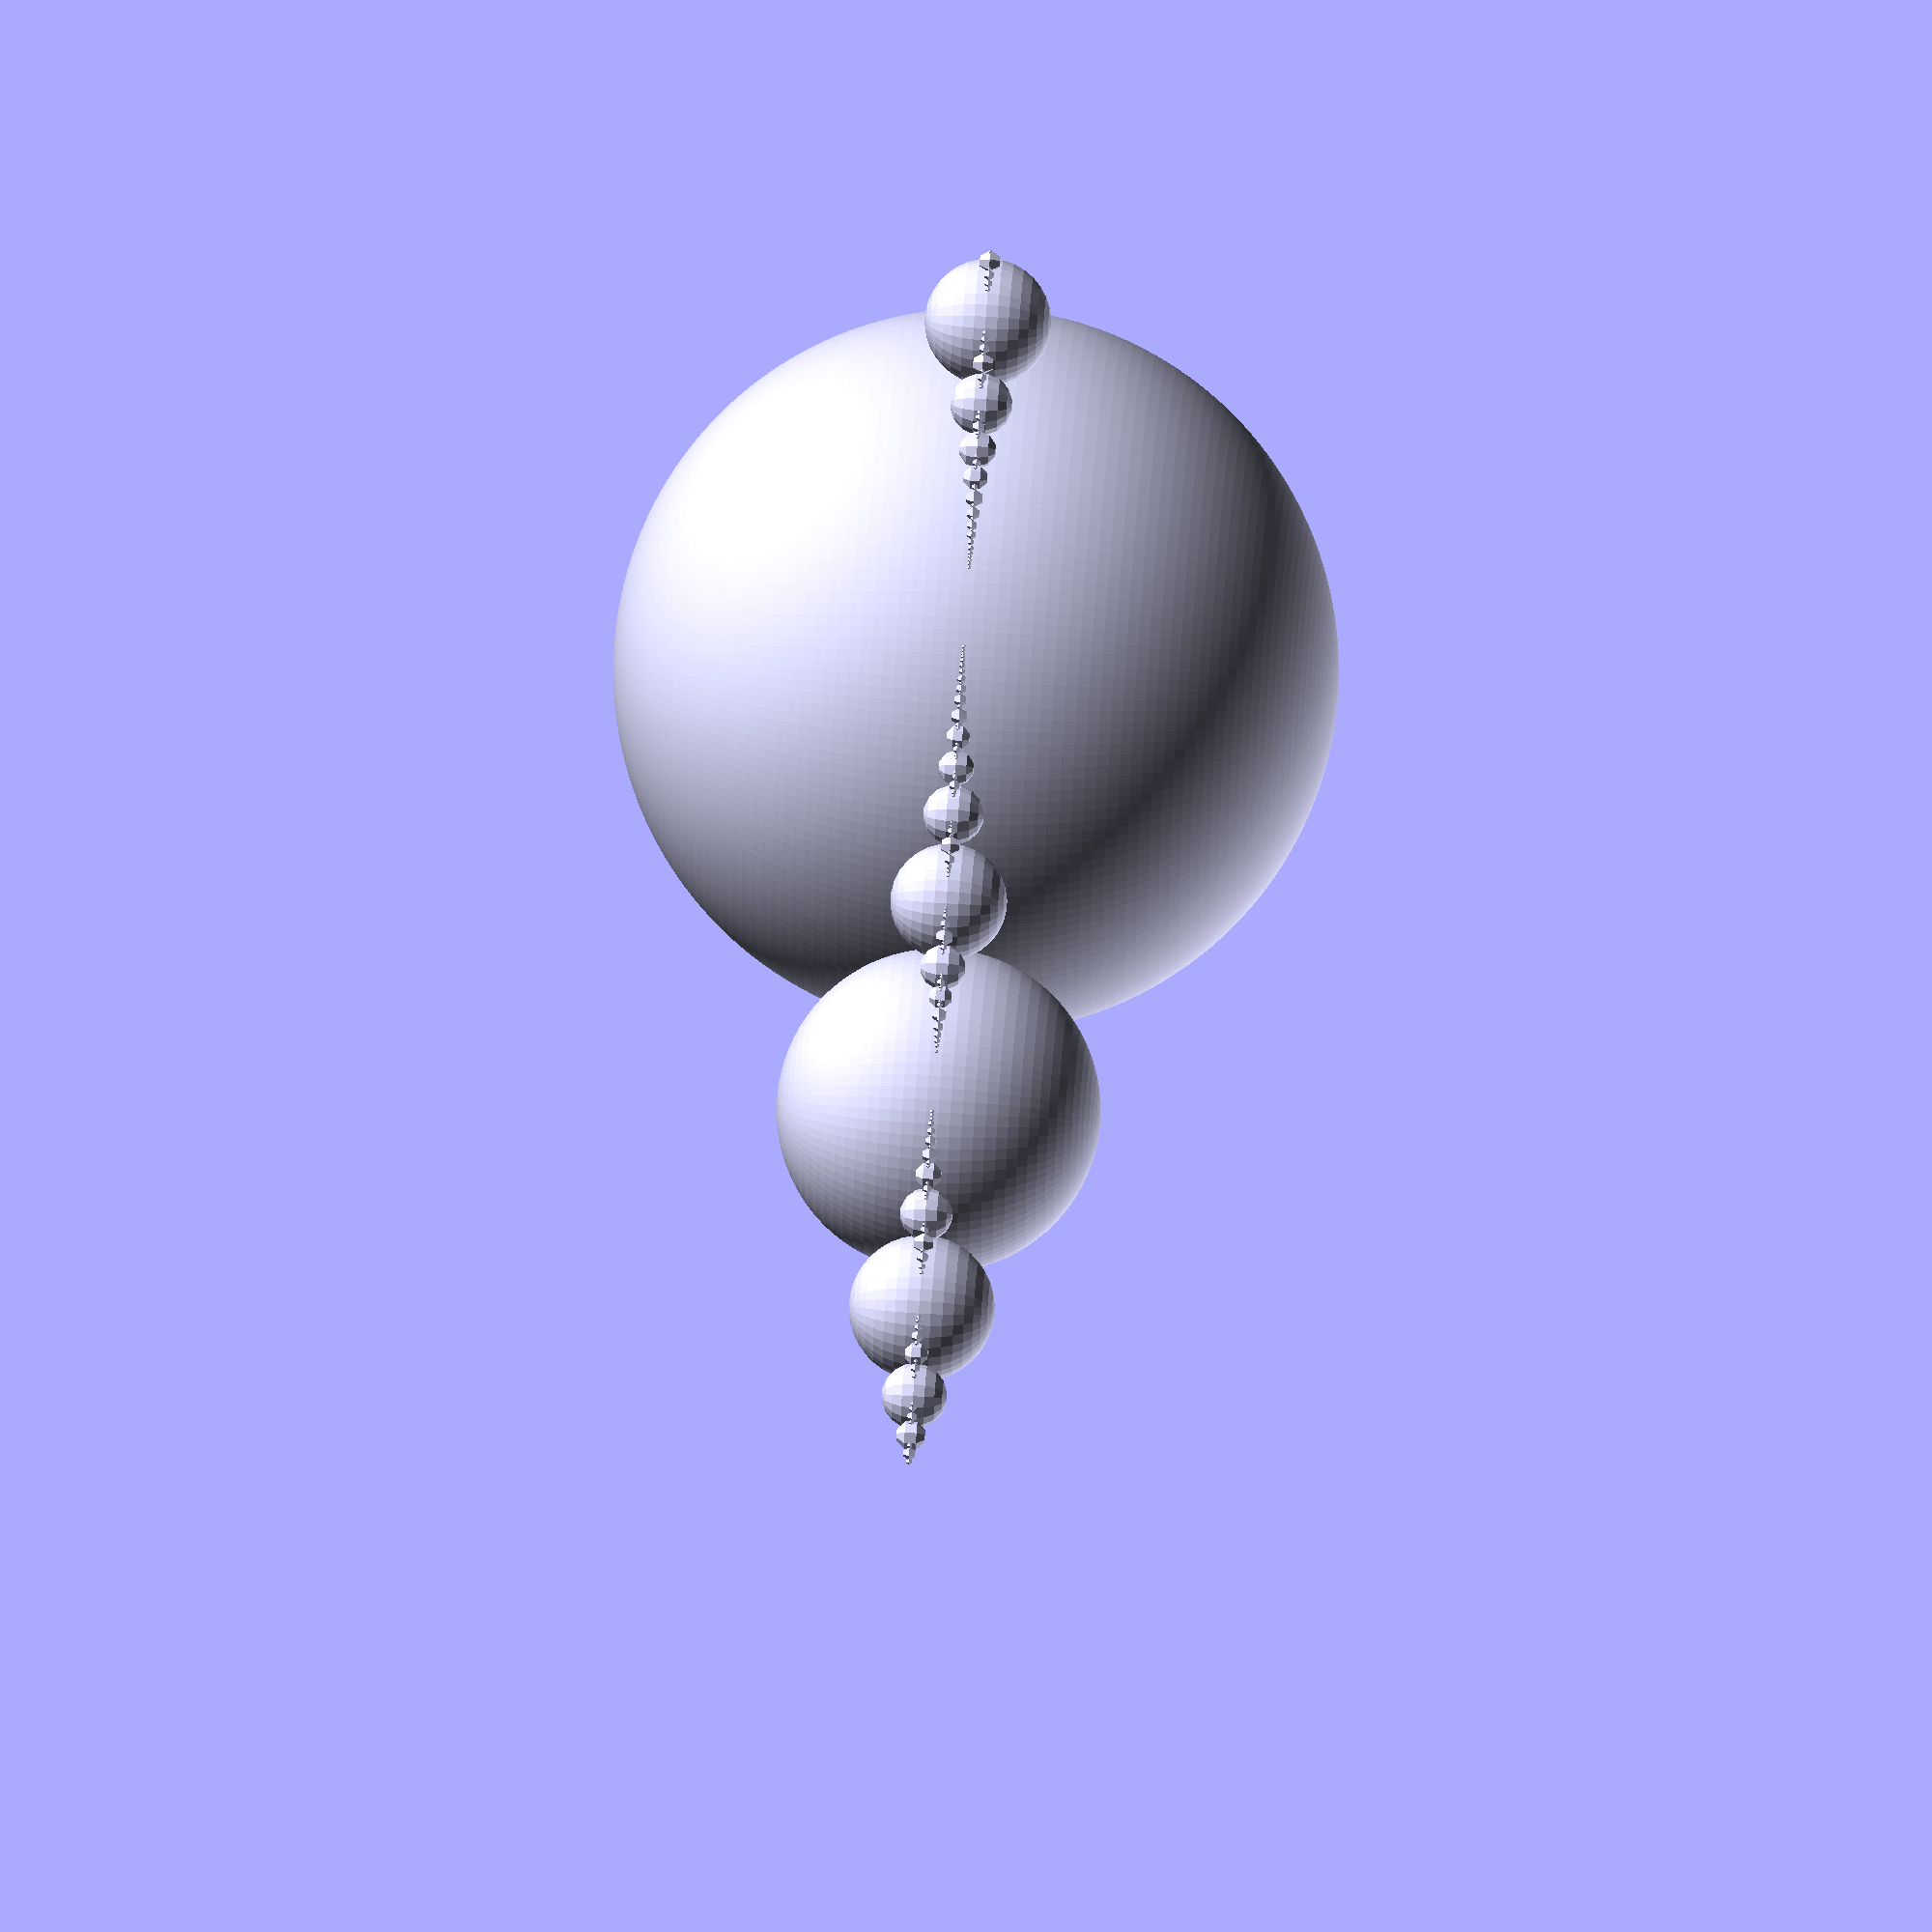
<openscad>
$fs=.1;
$fa=1;
translate([2.930000, 2.930000, 0.000000]) sphere(r=2.922422);
translate([1.310000, 6.830000, 0.000000]) sphere(r=1.306338);
translate([6.830000, 1.310000, 0.000000]) sphere(r=1.306338);
translate([0.590000, 8.580000, 0.000000]) sphere(r=0.588281);
translate([8.580000, 0.590000, 0.000000]) sphere(r=0.588281);
translate([0.510000, 0.510000, 0.000000]) sphere(r=0.509975);
translate([5.270000, 0.480000, 0.000000]) sphere(r=0.470722);
translate([0.480000, 5.270000, 0.000000]) sphere(r=0.470722);
translate([3.010000, 6.320000, 0.000000]) sphere(r=0.469857);
translate([6.320000, 3.010000, 0.000000]) sphere(r=0.469857);
translate([9.360000, 0.270000, 0.000000]) sphere(r=0.264808);
translate([0.270000, 9.360000, 0.000000]) sphere(r=0.264808);
translate([0.260000, 1.230000, 0.000000]) sphere(r=0.252843);
translate([1.230000, 0.260000, 0.000000]) sphere(r=0.252843);
translate([0.250000, 4.600000, 0.000000]) sphere(r=0.245064);
translate([4.600000, 0.250000, 0.000000]) sphere(r=0.245064);
translate([6.010000, 3.640000, 0.000000]) sphere(r=0.242283);
translate([3.640000, 6.010000, 0.000000]) sphere(r=0.242283);
translate([8.340000, 1.350000, 0.000000]) sphere(r=0.214192);
translate([1.350000, 8.340000, 0.000000]) sphere(r=0.214192);
translate([7.880000, 0.220000, 0.000000]) sphere(r=0.213489);
translate([0.220000, 7.880000, 0.000000]) sphere(r=0.213489);
translate([2.790000, 6.940000, 0.000000]) sphere(r=0.187641);
translate([6.940000, 2.790000, 0.000000]) sphere(r=0.187641);
translate([0.190000, 5.860000, 0.000000]) sphere(r=0.185296);
translate([5.860000, 0.190000, 0.000000]) sphere(r=0.185296);
translate([1.090000, 5.390000, 0.000000]) sphere(r=0.159581);
translate([5.390000, 1.090000, 0.000000]) sphere(r=0.159581);
translate([2.490000, 5.970000, 0.000000]) sphere(r=0.159255);
translate([5.970000, 2.490000, 0.000000]) sphere(r=0.159255);
translate([0.160000, 1.620000, 0.000000]) sphere(r=0.151725);
translate([1.620000, 0.160000, 0.000000]) sphere(r=0.151725);
translate([3.970000, 5.810000, 0.000000]) sphere(r=0.149603);
translate([5.810000, 3.970000, 0.000000]) sphere(r=0.149603);
translate([4.230000, 0.160000, 0.000000]) sphere(r=0.145725);
translate([0.160000, 4.230000, 0.000000]) sphere(r=0.145725);
translate([0.120000, 9.710000, 0.000000]) sphere(r=0.123873);
translate([9.710000, 0.120000, 0.000000]) sphere(r=0.123873);
translate([1.640000, 8.200000, 0.000000]) sphere(r=0.112440);
translate([8.200000, 1.640000, 0.000000]) sphere(r=0.112440);
translate([7.580000, 0.120000, 0.000000]) sphere(r=0.110289);
translate([0.120000, 7.580000, 0.000000]) sphere(r=0.110289);
translate([1.860000, 0.110000, 0.000000]) sphere(r=0.103428);
translate([0.110000, 1.860000, 0.000000]) sphere(r=0.103428);
translate([7.190000, 2.660000, 0.000000]) sphere(r=0.100838);
translate([2.660000, 7.190000, 0.000000]) sphere(r=0.100838);
translate([0.110000, 3.990000, 0.000000]) sphere(r=0.100218);
translate([3.990000, 0.110000, 0.000000]) sphere(r=0.100218);
translate([4.180000, 5.670000, 0.000000]) sphere(r=0.099239);
translate([5.670000, 4.180000, 0.000000]) sphere(r=0.099239);
translate([0.100000, 9.050000, 0.000000]) sphere(r=0.098745);
translate([9.050000, 0.100000, 0.000000]) sphere(r=0.098745);
translate([6.120000, 0.110000, 0.000000]) sphere(r=0.096734);
translate([0.110000, 6.120000, 0.000000]) sphere(r=0.096734);
translate([0.610000, 9.260000, 0.000000]) sphere(r=0.094406);
translate([9.260000, 0.610000, 0.000000]) sphere(r=0.094406);
translate([0.090000, 0.090000, 0.000000]) sphere(r=0.093995);
translate([0.090000, 0.930000, 0.000000]) sphere(r=0.091625);
translate([0.930000, 0.090000, 0.000000]) sphere(r=0.091625);
translate([0.090000, 8.140000, 0.000000]) sphere(r=0.087200);
translate([8.140000, 0.090000, 0.000000]) sphere(r=0.087200);
translate([1.260000, 8.620000, 0.000000]) sphere(r=0.085270);
translate([8.620000, 1.260000, 0.000000]) sphere(r=0.085270);
translate([0.090000, 4.880000, 0.000000]) sphere(r=0.085006);
translate([4.880000, 0.090000, 0.000000]) sphere(r=0.085006);
translate([0.560000, 1.090000, 0.000000]) sphere(r=0.082176);
translate([1.090000, 0.560000, 0.000000]) sphere(r=0.082176);
translate([3.560000, 6.320000, 0.000000]) sphere(r=0.080615);
translate([6.320000, 3.560000, 0.000000]) sphere(r=0.080615);
translate([0.540000, 4.730000, 0.000000]) sphere(r=0.079584);
translate([4.730000, 0.540000, 0.000000]) sphere(r=0.079584);
translate([5.850000, 2.280000, 0.000000]) sphere(r=0.079049);
translate([2.280000, 5.850000, 0.000000]) sphere(r=0.079049);
translate([5.450000, 1.310000, 0.000000]) sphere(r=0.078455);
translate([1.310000, 5.450000, 0.000000]) sphere(r=0.078455);
translate([3.350000, 5.900000, 0.000000]) sphere(r=0.077879);
translate([5.900000, 3.350000, 0.000000]) sphere(r=0.077879);
translate([0.080000, 2.030000, 0.000000]) sphere(r=0.076307);
translate([2.030000, 0.080000, 0.000000]) sphere(r=0.076307);
translate([0.080000, 5.630000, 0.000000]) sphere(r=0.075159);
translate([5.630000, 0.080000, 0.000000]) sphere(r=0.075159);
translate([3.030000, 6.860000, 0.000000]) sphere(r=0.074249);
translate([6.860000, 3.030000, 0.000000]) sphere(r=0.074249);
translate([0.080000, 3.820000, 0.000000]) sphere(r=0.073311);
translate([3.820000, 0.080000, 0.000000]) sphere(r=0.073311);
translate([8.190000, 1.110000, 0.000000]) sphere(r=0.071719);
translate([1.110000, 8.190000, 0.000000]) sphere(r=0.071719);
translate([4.320000, 5.570000, 0.000000]) sphere(r=0.071150);
translate([5.570000, 4.320000, 0.000000]) sphere(r=0.071150);
translate([0.490000, 7.930000, 0.000000]) sphere(r=0.071102);
translate([7.930000, 0.490000, 0.000000]) sphere(r=0.071102);
translate([1.790000, 8.110000, 0.000000]) sphere(r=0.069705);
translate([8.110000, 1.790000, 0.000000]) sphere(r=0.069705);
translate([0.070000, 7.420000, 0.000000]) sphere(r=0.067342);
translate([7.420000, 0.070000, 0.000000]) sphere(r=0.067342);
translate([6.720000, 2.670000, 0.000000]) sphere(r=0.065119);
translate([2.670000, 6.720000, 0.000000]) sphere(r=0.065119);
translate([6.270000, 0.070000, 0.000000]) sphere(r=0.064250);
translate([0.070000, 6.270000, 0.000000]) sphere(r=0.064250);
translate([0.420000, 5.790000, 0.000000]) sphere(r=0.062729);
translate([5.790000, 0.420000, 0.000000]) sphere(r=0.062729);
translate([5.900000, 2.690000, 0.000000]) sphere(r=0.062641);
translate([2.690000, 5.900000, 0.000000]) sphere(r=0.062641);
translate([2.580000, 7.320000, 0.000000]) sphere(r=0.061806);
translate([7.320000, 2.580000, 0.000000]) sphere(r=0.061806);
translate([5.200000, 1.000000, 0.000000]) sphere(r=0.060657);
translate([1.000000, 5.200000, 0.000000]) sphere(r=0.060657);
translate([6.180000, 2.500000, 0.000000]) sphere(r=0.059612);
translate([2.500000, 6.180000, 0.000000]) sphere(r=0.059612);
translate([0.060000, 2.160000, 0.000000]) sphere(r=0.058226);
translate([2.160000, 0.060000, 0.000000]) sphere(r=0.058226);
translate([5.530000, 0.930000, 0.000000]) sphere(r=0.058062);
translate([0.930000, 5.530000, 0.000000]) sphere(r=0.058062);
translate([0.060000, 3.690000, 0.000000]) sphere(r=0.055686);
translate([3.690000, 0.060000, 0.000000]) sphere(r=0.055686);
translate([0.050000, 9.870000, 0.000000]) sphere(r=0.054486);
translate([9.870000, 0.050000, 0.000000]) sphere(r=0.054486);
translate([1.450000, 0.060000, 0.000000]) sphere(r=0.054479);
translate([0.060000, 1.450000, 0.000000]) sphere(r=0.054479);
translate([5.500000, 4.410000, 0.000000]) sphere(r=0.052868);
translate([4.410000, 5.500000, 0.000000]) sphere(r=0.052868);
translate([0.050000, 8.910000, 0.000000]) sphere(r=0.051115);
translate([8.910000, 0.050000, 0.000000]) sphere(r=0.051115);
translate([8.730000, 1.200000, 0.000000]) sphere(r=0.049891);
translate([1.200000, 8.730000, 0.000000]) sphere(r=0.049891);
translate([9.190000, 0.740000, 0.000000]) sphere(r=0.049891);
translate([0.740000, 9.190000, 0.000000]) sphere(r=0.049891);
translate([1.440000, 5.490000, 0.000000]) sphere(r=0.049621);
translate([5.490000, 1.440000, 0.000000]) sphere(r=0.049621);
translate([0.050000, 8.260000, 0.000000]) sphere(r=0.049251);
translate([8.260000, 0.050000, 0.000000]) sphere(r=0.049251);
translate([1.880000, 8.050000, 0.000000]) sphere(r=0.048304);
translate([8.050000, 1.880000, 0.000000]) sphere(r=0.048304);
translate([4.390000, 0.060000, 0.000000]) sphere(r=0.048132);
translate([0.060000, 4.390000, 0.000000]) sphere(r=0.048132);
translate([3.920000, 6.000000, 0.000000]) sphere(r=0.047896);
translate([6.000000, 3.920000, 0.000000]) sphere(r=0.047896);
translate([0.050000, 7.310000, 0.000000]) sphere(r=0.047134);
translate([7.310000, 0.050000, 0.000000]) sphere(r=0.047134);
translate([1.520000, 0.320000, 0.000000]) sphere(r=0.046954);
translate([0.320000, 1.520000, 0.000000]) sphere(r=0.046954);
translate([2.170000, 5.790000, 0.000000]) sphere(r=0.046835);
translate([5.790000, 2.170000, 0.000000]) sphere(r=0.046835);
translate([3.780000, 5.770000, 0.000000]) sphere(r=0.045566);
translate([5.770000, 3.780000, 0.000000]) sphere(r=0.045566);
translate([7.410000, 2.520000, 0.000000]) sphere(r=0.045489);
translate([2.520000, 7.410000, 0.000000]) sphere(r=0.045489);
translate([0.280000, 9.660000, 0.000000]) sphere(r=0.045358);
translate([9.660000, 0.280000, 0.000000]) sphere(r=0.045358);
translate([6.370000, 0.050000, 0.000000]) sphere(r=0.045004);
translate([0.050000, 6.370000, 0.000000]) sphere(r=0.045004);
translate([0.050000, 5.000000, 0.000000]) sphere(r=0.045000);
translate([5.000000, 0.050000, 0.000000]) sphere(r=0.045000);
translate([0.810000, 0.050000, 0.000000]) sphere(r=0.044866);
translate([0.050000, 0.810000, 0.000000]) sphere(r=0.044866);
translate([0.320000, 4.320000, 0.000000]) sphere(r=0.044637);
translate([4.320000, 0.320000, 0.000000]) sphere(r=0.044637);
translate([0.050000, 2.260000, 0.000000]) sphere(r=0.044485);
translate([2.260000, 0.050000, 0.000000]) sphere(r=0.044485);
translate([0.050000, 3.600000, 0.000000]) sphere(r=0.044485);
translate([3.600000, 0.050000, 0.000000]) sphere(r=0.044485);
translate([0.040000, 0.210000, 0.000000]) sphere(r=0.044177);
translate([0.210000, 0.040000, 0.000000]) sphere(r=0.044177);
translate([3.240000, 5.870000, 0.000000]) sphere(r=0.043876);
translate([5.870000, 3.240000, 0.000000]) sphere(r=0.043876);
translate([0.040000, 9.570000, 0.000000]) sphere(r=0.043354);
translate([9.570000, 0.040000, 0.000000]) sphere(r=0.043354);
translate([4.480000, 5.450000, 0.000000]) sphere(r=0.043155);
translate([5.450000, 4.480000, 0.000000]) sphere(r=0.043155);
translate([6.430000, 3.500000, 0.000000]) sphere(r=0.042338);
translate([3.500000, 6.430000, 0.000000]) sphere(r=0.042338);
translate([1.600000, 8.340000, 0.000000]) sphere(r=0.041969);
translate([8.340000, 1.600000, 0.000000]) sphere(r=0.041969);
translate([0.040000, 9.170000, 0.000000]) sphere(r=0.041955);
translate([9.170000, 0.040000, 0.000000]) sphere(r=0.041955);
translate([7.960000, 0.590000, 0.000000]) sphere(r=0.041719);
translate([0.590000, 7.960000, 0.000000]) sphere(r=0.041719);
translate([0.040000, 1.050000, 0.000000]) sphere(r=0.041241);
translate([1.050000, 0.040000, 0.000000]) sphere(r=0.041241);
translate([0.660000, 1.030000, 0.000000]) sphere(r=0.041228);
translate([1.030000, 0.660000, 0.000000]) sphere(r=0.041228);
translate([5.530000, 0.050000, 0.000000]) sphere(r=0.039244);
translate([0.050000, 5.530000, 0.000000]) sphere(r=0.039244);
translate([3.130000, 6.810000, 0.000000]) sphere(r=0.038781);
translate([6.810000, 3.130000, 0.000000]) sphere(r=0.038781);
translate([0.050000, 7.700000, 0.000000]) sphere(r=0.038635);
translate([7.700000, 0.050000, 0.000000]) sphere(r=0.038635);
translate([4.790000, 0.630000, 0.000000]) sphere(r=0.038583);
translate([0.630000, 4.790000, 0.000000]) sphere(r=0.038583);
translate([0.570000, 9.380000, 0.000000]) sphere(r=0.038117);
translate([9.380000, 0.570000, 0.000000]) sphere(r=0.038117);
translate([0.540000, 1.200000, 0.000000]) sphere(r=0.038002);
translate([1.200000, 0.540000, 0.000000]) sphere(r=0.038002);
translate([7.640000, 0.250000, 0.000000]) sphere(r=0.037716);
translate([0.250000, 7.640000, 0.000000]) sphere(r=0.037716);
translate([8.130000, 1.010000, 0.000000]) sphere(r=0.037267);
translate([1.010000, 8.130000, 0.000000]) sphere(r=0.037267);
translate([8.150000, 1.500000, 0.000000]) sphere(r=0.037266);
translate([1.500000, 8.150000, 0.000000]) sphere(r=0.037266);
translate([0.040000, 2.340000, 0.000000]) sphere(r=0.037188);
translate([2.340000, 0.040000, 0.000000]) sphere(r=0.037188);
translate([6.280000, 3.660000, 0.000000]) sphere(r=0.037089);
translate([3.660000, 6.280000, 0.000000]) sphere(r=0.037089);
translate([9.190000, 0.510000, 0.000000]) sphere(r=0.036942);
translate([0.510000, 9.190000, 0.000000]) sphere(r=0.036942);
translate([5.880000, 2.780000, 0.000000]) sphere(r=0.036631);
translate([2.780000, 5.880000, 0.000000]) sphere(r=0.036631);
translate([4.540000, 5.400000, 0.000000]) sphere(r=0.035967);
translate([5.400000, 4.540000, 0.000000]) sphere(r=0.035967);
translate([0.040000, 3.520000, 0.000000]) sphere(r=0.035876);
translate([3.520000, 0.040000, 0.000000]) sphere(r=0.035876);
translate([1.370000, 8.580000, 0.000000]) sphere(r=0.035554);
translate([8.580000, 1.370000, 0.000000]) sphere(r=0.035554);
translate([7.070000, 2.620000, 0.000000]) sphere(r=0.035465);
translate([2.620000, 7.070000, 0.000000]) sphere(r=0.035465);
translate([0.040000, 6.010000, 0.000000]) sphere(r=0.035408);
translate([6.010000, 0.040000, 0.000000]) sphere(r=0.035408);
translate([0.040000, 4.100000, 0.000000]) sphere(r=0.035324);
translate([4.100000, 0.040000, 0.000000]) sphere(r=0.035324);
translate([1.750000, 0.040000, 0.000000]) sphere(r=0.035193);
translate([0.040000, 1.750000, 0.000000]) sphere(r=0.035193);
translate([7.230000, 0.040000, 0.000000]) sphere(r=0.035165);
translate([0.040000, 7.230000, 0.000000]) sphere(r=0.035165);
translate([0.040000, 4.770000, 0.000000]) sphere(r=0.035021);
translate([4.770000, 0.040000, 0.000000]) sphere(r=0.035021);
translate([8.040000, 0.040000, 0.000000]) sphere(r=0.034604);
translate([0.040000, 8.040000, 0.000000]) sphere(r=0.034604);
translate([5.790000, 4.150000, 0.000000]) sphere(r=0.034455);
translate([4.150000, 5.790000, 0.000000]) sphere(r=0.034455);
translate([2.630000, 6.640000, 0.000000]) sphere(r=0.034323);
translate([6.640000, 2.630000, 0.000000]) sphere(r=0.034323);
translate([1.950000, 8.000000, 0.000000]) sphere(r=0.034016);
translate([8.000000, 1.950000, 0.000000]) sphere(r=0.034016);
translate([5.760000, 2.100000, 0.000000]) sphere(r=0.033699);
translate([2.100000, 5.760000, 0.000000]) sphere(r=0.033699);
translate([0.960000, 5.120000, 0.000000]) sphere(r=0.033253);
translate([5.120000, 0.960000, 0.000000]) sphere(r=0.033253);
translate([9.070000, 0.220000, 0.000000]) sphere(r=0.032910);
translate([0.220000, 9.070000, 0.000000]) sphere(r=0.032910);
translate([8.530000, 1.200000, 0.000000]) sphere(r=0.032897);
translate([1.200000, 8.530000, 0.000000]) sphere(r=0.032897);
translate([2.470000, 7.480000, 0.000000]) sphere(r=0.032865);
translate([7.480000, 2.470000, 0.000000]) sphere(r=0.032865);
translate([2.780000, 7.160000, 0.000000]) sphere(r=0.032856);
translate([7.160000, 2.780000, 0.000000]) sphere(r=0.032856);
translate([2.520000, 6.260000, 0.000000]) sphere(r=0.032850);
translate([6.260000, 2.520000, 0.000000]) sphere(r=0.032850);
translate([0.210000, 0.950000, 0.000000]) sphere(r=0.032566);
translate([0.950000, 0.210000, 0.000000]) sphere(r=0.032566);
translate([1.510000, 5.510000, 0.000000]) sphere(r=0.032540);
translate([5.510000, 1.510000, 0.000000]) sphere(r=0.032540);
translate([6.070000, 0.220000, 0.000000]) sphere(r=0.032458);
translate([0.220000, 6.070000, 0.000000]) sphere(r=0.032458);
translate([5.650000, 4.060000, 0.000000]) sphere(r=0.032417);
translate([4.060000, 5.650000, 0.000000]) sphere(r=0.032417);
translate([4.630000, 0.520000, 0.000000]) sphere(r=0.032396);
translate([0.520000, 4.630000, 0.000000]) sphere(r=0.032396);
translate([0.460000, 1.040000, 0.000000]) sphere(r=0.032379);
translate([1.040000, 0.460000, 0.000000]) sphere(r=0.032379);
translate([0.030000, 0.280000, 0.000000]) sphere(r=0.032285);
translate([0.280000, 0.030000, 0.000000]) sphere(r=0.032285);
translate([0.030000, 0.740000, 0.000000]) sphere(r=0.032259);
translate([0.740000, 0.030000, 0.000000]) sphere(r=0.032259);
translate([6.440000, 0.040000, 0.000000]) sphere(r=0.032195);
translate([0.040000, 6.440000, 0.000000]) sphere(r=0.032195);
translate([5.840000, 3.430000, 0.000000]) sphere(r=0.032121);
translate([3.430000, 5.840000, 0.000000]) sphere(r=0.032121);
translate([0.210000, 4.070000, 0.000000]) sphere(r=0.031906);
translate([4.070000, 0.210000, 0.000000]) sphere(r=0.031906);
translate([5.950000, 2.310000, 0.000000]) sphere(r=0.031853);
translate([2.310000, 5.950000, 0.000000]) sphere(r=0.031853);
translate([5.770000, 0.510000, 0.000000]) sphere(r=0.031668);
translate([0.510000, 5.770000, 0.000000]) sphere(r=0.031668);
translate([0.030000, 8.840000, 0.000000]) sphere(r=0.030898);
translate([8.840000, 0.030000, 0.000000]) sphere(r=0.030898);
translate([6.950000, 3.000000, 0.000000]) sphere(r=0.030620);
translate([3.000000, 6.950000, 0.000000]) sphere(r=0.030620);
translate([4.590000, 5.360000, 0.000000]) sphere(r=0.030415);
translate([5.360000, 4.590000, 0.000000]) sphere(r=0.030415);
translate([0.030000, 1.380000, 0.000000]) sphere(r=0.030242);
translate([1.380000, 0.030000, 0.000000]) sphere(r=0.030242);
translate([0.810000, 9.150000, 0.000000]) sphere(r=0.030240);
translate([9.150000, 0.810000, 0.000000]) sphere(r=0.030240);
translate([0.450000, 4.780000, 0.000000]) sphere(r=0.030196);
translate([4.780000, 0.450000, 0.000000]) sphere(r=0.030196);
translate([1.200000, 8.160000, 0.000000]) sphere(r=0.030116);
translate([8.160000, 1.200000, 0.000000]) sphere(r=0.030116);
translate([1.270000, 5.360000, 0.000000]) sphere(r=0.030034);
translate([5.360000, 1.270000, 0.000000]) sphere(r=0.030034);
translate([0.450000, 7.840000, 0.000000]) sphere(r=0.029963);
translate([7.840000, 0.450000, 0.000000]) sphere(r=0.029963);
translate([5.720000, 0.040000, 0.000000]) sphere(r=0.029887);
translate([0.040000, 5.720000, 0.000000]) sphere(r=0.029887);
translate([4.860000, 0.200000, 0.000000]) sphere(r=0.029700);
translate([0.200000, 4.860000, 0.000000]) sphere(r=0.029700);
translate([0.860000, 5.580000, 0.000000]) sphere(r=0.029686);
translate([5.580000, 0.860000, 0.000000]) sphere(r=0.029686);
translate([0.030000, 8.340000, 0.000000]) sphere(r=0.029462);
translate([8.340000, 0.030000, 0.000000]) sphere(r=0.029462);
translate([2.380000, 5.820000, 0.000000]) sphere(r=0.029448);
translate([5.820000, 2.380000, 0.000000]) sphere(r=0.029448);
translate([6.240000, 3.500000, 0.000000]) sphere(r=0.029385);
translate([3.500000, 6.240000, 0.000000]) sphere(r=0.029385);
translate([8.790000, 1.160000, 0.000000]) sphere(r=0.029173);
translate([1.160000, 8.790000, 0.000000]) sphere(r=0.029173);
translate([1.780000, 0.220000, 0.000000]) sphere(r=0.029155);
translate([0.220000, 1.780000, 0.000000]) sphere(r=0.029155);
translate([1.120000, 8.280000, 0.000000]) sphere(r=0.028835);
translate([8.280000, 1.120000, 0.000000]) sphere(r=0.028835);
translate([6.810000, 2.950000, 0.000000]) sphere(r=0.028514);
translate([2.950000, 6.810000, 0.000000]) sphere(r=0.028514);
translate([3.380000, 6.000000, 0.000000]) sphere(r=0.027910);
translate([6.000000, 3.380000, 0.000000]) sphere(r=0.027910);
translate([0.030000, 2.400000, 0.000000]) sphere(r=0.027704);
translate([2.400000, 0.030000, 0.000000]) sphere(r=0.027704);
translate([6.800000, 2.640000, 0.000000]) sphere(r=0.027542);
translate([2.640000, 6.800000, 0.000000]) sphere(r=0.027542);
translate([9.510000, 0.030000, 0.000000]) sphere(r=0.027474);
translate([0.030000, 9.510000, 0.000000]) sphere(r=0.027474);
translate([0.200000, 8.110000, 0.000000]) sphere(r=0.027379);
translate([8.110000, 0.200000, 0.000000]) sphere(r=0.027379);
translate([5.860000, 3.170000, 0.000000]) sphere(r=0.027175);
translate([3.170000, 5.860000, 0.000000]) sphere(r=0.027175);
translate([1.000000, 0.710000, 0.000000]) sphere(r=0.027082);
translate([0.710000, 1.000000, 0.000000]) sphere(r=0.027082);
translate([0.370000, 1.480000, 0.000000]) sphere(r=0.027077);
translate([1.480000, 0.370000, 0.000000]) sphere(r=0.027077);
translate([5.650000, 0.170000, 0.000000]) sphere(r=0.027037);
translate([0.170000, 5.650000, 0.000000]) sphere(r=0.027037);
translate([0.030000, 2.450000, 0.000000]) sphere(r=0.027034);
translate([2.450000, 0.030000, 0.000000]) sphere(r=0.027034);
translate([0.030000, 1.950000, 0.000000]) sphere(r=0.026988);
translate([1.950000, 0.030000, 0.000000]) sphere(r=0.026988);
translate([0.030000, 7.170000, 0.000000]) sphere(r=0.026884);
translate([7.170000, 0.030000, 0.000000]) sphere(r=0.026884);
translate([2.000000, 7.960000, 0.000000]) sphere(r=0.026836);
translate([7.960000, 2.000000, 0.000000]) sphere(r=0.026836);
translate([5.510000, 1.220000, 0.000000]) sphere(r=0.026726);
translate([1.220000, 5.510000, 0.000000]) sphere(r=0.026726);
translate([1.560000, 5.530000, 0.000000]) sphere(r=0.026438);
translate([5.530000, 1.560000, 0.000000]) sphere(r=0.026438);
translate([5.870000, 0.400000, 0.000000]) sphere(r=0.026424);
translate([0.400000, 5.870000, 0.000000]) sphere(r=0.026424);
translate([6.740000, 2.750000, 0.000000]) sphere(r=0.026320);
translate([2.750000, 6.740000, 0.000000]) sphere(r=0.026320);
translate([8.000000, 0.420000, 0.000000]) sphere(r=0.026119);
translate([0.420000, 8.000000, 0.000000]) sphere(r=0.026119);
translate([0.680000, 4.820000, 0.000000]) sphere(r=0.026047);
translate([4.820000, 0.680000, 0.000000]) sphere(r=0.026047);
translate([0.030000, 9.940000, 0.000000]) sphere(r=0.026034);
translate([9.940000, 0.030000, 0.000000]) sphere(r=0.026034);
translate([0.030000, 3.410000, 0.000000]) sphere(r=0.026011);
translate([3.410000, 0.030000, 0.000000]) sphere(r=0.026011);
translate([3.470000, 6.480000, 0.000000]) sphere(r=0.025971);
translate([6.480000, 3.470000, 0.000000]) sphere(r=0.025971);
translate([0.030000, 3.460000, 0.000000]) sphere(r=0.025949);
translate([3.460000, 0.030000, 0.000000]) sphere(r=0.025949);
translate([0.030000, 6.490000, 0.000000]) sphere(r=0.025888);
translate([6.490000, 0.030000, 0.000000]) sphere(r=0.025888);
translate([2.440000, 7.520000, 0.000000]) sphere(r=0.025865);
translate([7.520000, 2.440000, 0.000000]) sphere(r=0.025865);
translate([5.060000, 0.040000, 0.000000]) sphere(r=0.025828);
translate([0.040000, 5.060000, 0.000000]) sphere(r=0.025828);
translate([0.120000, 9.850000, 0.000000]) sphere(r=0.025680);
translate([9.850000, 0.120000, 0.000000]) sphere(r=0.025680);
translate([0.030000, 6.200000, 0.000000]) sphere(r=0.025576);
translate([6.200000, 0.030000, 0.000000]) sphere(r=0.025576);
translate([0.030000, 3.900000, 0.000000]) sphere(r=0.025484);
translate([3.900000, 0.030000, 0.000000]) sphere(r=0.025484);
translate([0.150000, 3.880000, 0.000000]) sphere(r=0.025417);
translate([3.880000, 0.150000, 0.000000]) sphere(r=0.025417);
translate([6.130000, 2.560000, 0.000000]) sphere(r=0.025387);
translate([2.560000, 6.130000, 0.000000]) sphere(r=0.025387);
translate([5.760000, 3.720000, 0.000000]) sphere(r=0.025261);
translate([3.720000, 5.760000, 0.000000]) sphere(r=0.025261);
translate([7.750000, 0.030000, 0.000000]) sphere(r=0.025216);
translate([0.030000, 7.750000, 0.000000]) sphere(r=0.025216);
translate([0.030000, 4.330000, 0.000000]) sphere(r=0.025180);
translate([4.330000, 0.030000, 0.000000]) sphere(r=0.025180);
translate([0.030000, 4.450000, 0.000000]) sphere(r=0.025121);
translate([4.450000, 0.030000, 0.000000]) sphere(r=0.025121);
translate([0.030000, 5.470000, 0.000000]) sphere(r=0.025088);
translate([5.470000, 0.030000, 0.000000]) sphere(r=0.025088);
translate([7.980000, 0.650000, 0.000000]) sphere(r=0.024711);
translate([0.650000, 7.980000, 0.000000]) sphere(r=0.024711);
translate([5.740000, 0.350000, 0.000000]) sphere(r=0.024704);
translate([0.350000, 5.740000, 0.000000]) sphere(r=0.024704);
translate([3.180000, 6.780000, 0.000000]) sphere(r=0.024580);
translate([6.780000, 3.180000, 0.000000]) sphere(r=0.024580);
translate([2.830000, 5.870000, 0.000000]) sphere(r=0.024359);
translate([5.870000, 2.830000, 0.000000]) sphere(r=0.024359);
translate([4.370000, 0.370000, 0.000000]) sphere(r=0.024358);
translate([0.370000, 4.370000, 0.000000]) sphere(r=0.024358);
translate([0.340000, 9.630000, 0.000000]) sphere(r=0.024118);
translate([9.630000, 0.340000, 0.000000]) sphere(r=0.024118);
translate([0.540000, 9.430000, 0.000000]) sphere(r=0.024116);
translate([9.430000, 0.540000, 0.000000]) sphere(r=0.024116);
translate([5.850000, 2.620000, 0.000000]) sphere(r=0.023987);
translate([2.620000, 5.850000, 0.000000]) sphere(r=0.023987);
translate([0.930000, 5.080000, 0.000000]) sphere(r=0.023987);
translate([5.080000, 0.930000, 0.000000]) sphere(r=0.023987);
translate([5.730000, 2.040000, 0.000000]) sphere(r=0.023851);
translate([2.040000, 5.730000, 0.000000]) sphere(r=0.023851);
translate([3.890000, 6.070000, 0.000000]) sphere(r=0.023760);
translate([6.070000, 3.890000, 0.000000]) sphere(r=0.023760);
translate([1.080000, 5.210000, 0.000000]) sphere(r=0.023715);
translate([5.210000, 1.080000, 0.000000]) sphere(r=0.023715);
translate([3.980000, 5.980000, 0.000000]) sphere(r=0.023684);
translate([5.980000, 3.980000, 0.000000]) sphere(r=0.023684);
translate([5.510000, 1.380000, 0.000000]) sphere(r=0.023624);
translate([1.380000, 5.510000, 0.000000]) sphere(r=0.023624);
translate([0.150000, 1.970000, 0.000000]) sphere(r=0.023619);
translate([1.970000, 0.150000, 0.000000]) sphere(r=0.023619);
translate([4.300000, 5.660000, 0.000000]) sphere(r=0.023469);
translate([5.660000, 4.300000, 0.000000]) sphere(r=0.023469);
translate([0.150000, 7.460000, 0.000000]) sphere(r=0.023404);
translate([7.460000, 0.150000, 0.000000]) sphere(r=0.023404);
translate([0.720000, 9.250000, 0.000000]) sphere(r=0.023355);
translate([9.250000, 0.720000, 0.000000]) sphere(r=0.023355);
translate([4.630000, 5.330000, 0.000000]) sphere(r=0.023333);
translate([5.330000, 4.630000, 0.000000]) sphere(r=0.023333);
translate([7.490000, 0.030000, 0.000000]) sphere(r=0.023281);
translate([0.030000, 7.490000, 0.000000]) sphere(r=0.023281);
translate([0.550000, 5.750000, 0.000000]) sphere(r=0.023053);
translate([5.750000, 0.550000, 0.000000]) sphere(r=0.023053);
translate([0.320000, 1.580000, 0.000000]) sphere(r=0.023046);
translate([1.580000, 0.320000, 0.000000]) sphere(r=0.023046);
translate([8.190000, 1.770000, 0.000000]) sphere(r=0.022757);
translate([1.770000, 8.190000, 0.000000]) sphere(r=0.022757);
translate([8.090000, 1.710000, 0.000000]) sphere(r=0.022757);
translate([1.710000, 8.090000, 0.000000]) sphere(r=0.022757);
translate([6.590000, 2.610000, 0.000000]) sphere(r=0.022740);
translate([2.610000, 6.590000, 0.000000]) sphere(r=0.022740);
translate([1.000000, 5.540000, 0.000000]) sphere(r=0.022649);
translate([5.540000, 1.000000, 0.000000]) sphere(r=0.022649);
translate([0.030000, 1.510000, 0.000000]) sphere(r=0.022603);
translate([1.510000, 0.030000, 0.000000]) sphere(r=0.022603);
translate([3.470000, 5.820000, 0.000000]) sphere(r=0.022600);
translate([5.820000, 3.470000, 0.000000]) sphere(r=0.022600);
translate([9.810000, 0.020000, 0.000000]) sphere(r=0.022596);
translate([0.020000, 9.810000, 0.000000]) sphere(r=0.022596);
translate([5.570000, 4.230000, 0.000000]) sphere(r=0.022565);
translate([4.230000, 5.570000, 0.000000]) sphere(r=0.022565);
translate([2.440000, 6.140000, 0.000000]) sphere(r=0.022499);
translate([6.140000, 2.440000, 0.000000]) sphere(r=0.022499);
translate([0.020000, 9.240000, 0.000000]) sphere(r=0.022191);
translate([9.240000, 0.020000, 0.000000]) sphere(r=0.022191);
translate([1.140000, 8.830000, 0.000000]) sphere(r=0.022127);
translate([8.830000, 1.140000, 0.000000]) sphere(r=0.022127);
translate([1.400000, 5.440000, 0.000000]) sphere(r=0.022099);
translate([5.440000, 1.400000, 0.000000]) sphere(r=0.022099);
translate([0.020000, 0.690000, 0.000000]) sphere(r=0.022041);
translate([0.690000, 0.020000, 0.000000]) sphere(r=0.022041);
translate([0.020000, 0.330000, 0.000000]) sphere(r=0.022041);
translate([0.330000, 0.020000, 0.000000]) sphere(r=0.022041);
translate([0.930000, 5.460000, 0.000000]) sphere(r=0.021938);
translate([5.460000, 0.930000, 0.000000]) sphere(r=0.021938);
translate([7.140000, 2.820000, 0.000000]) sphere(r=0.021866);
translate([2.820000, 7.140000, 0.000000]) sphere(r=0.021866);
translate([4.660000, 5.300000, 0.000000]) sphere(r=0.021824);
translate([5.300000, 4.660000, 0.000000]) sphere(r=0.021824);
translate([8.100000, 0.950000, 0.000000]) sphere(r=0.021719);
translate([0.950000, 8.100000, 0.000000]) sphere(r=0.021719);
translate([8.940000, 0.110000, 0.000000]) sphere(r=0.021709);
translate([0.110000, 8.940000, 0.000000]) sphere(r=0.021709);
translate([5.730000, 3.830000, 0.000000]) sphere(r=0.021642);
translate([3.830000, 5.730000, 0.000000]) sphere(r=0.021642);
translate([0.110000, 3.740000, 0.000000]) sphere(r=0.021602);
translate([3.740000, 0.110000, 0.000000]) sphere(r=0.021602);
translate([1.570000, 8.390000, 0.000000]) sphere(r=0.021419);
translate([8.390000, 1.570000, 0.000000]) sphere(r=0.021419);
translate([3.750000, 0.030000, 0.000000]) sphere(r=0.021396);
translate([0.030000, 3.750000, 0.000000]) sphere(r=0.021396);
translate([0.020000, 8.970000, 0.000000]) sphere(r=0.021304);
translate([8.970000, 0.020000, 0.000000]) sphere(r=0.021304);
translate([5.990000, 2.660000, 0.000000]) sphere(r=0.021184);
translate([2.660000, 5.990000, 0.000000]) sphere(r=0.021184);
translate([0.020000, 1.100000, 0.000000]) sphere(r=0.021084);
translate([1.100000, 0.020000, 0.000000]) sphere(r=0.021084);
translate([1.460000, 0.130000, 0.000000]) sphere(r=0.021063);
translate([0.130000, 1.460000, 0.000000]) sphere(r=0.021063);
translate([9.120000, 0.850000, 0.000000]) sphere(r=0.021052);
translate([0.850000, 9.120000, 0.000000]) sphere(r=0.021052);
translate([7.250000, 2.560000, 0.000000]) sphere(r=0.020995);
translate([2.560000, 7.250000, 0.000000]) sphere(r=0.020995);
translate([0.680000, 9.180000, 0.000000]) sphere(r=0.020937);
translate([9.180000, 0.680000, 0.000000]) sphere(r=0.020937);
translate([5.850000, 2.190000, 0.000000]) sphere(r=0.020780);
translate([2.190000, 5.850000, 0.000000]) sphere(r=0.020780);
translate([0.030000, 2.490000, 0.000000]) sphere(r=0.020767);
translate([2.490000, 0.030000, 0.000000]) sphere(r=0.020767);
translate([0.030000, 3.370000, 0.000000]) sphere(r=0.020767);
translate([3.370000, 0.030000, 0.000000]) sphere(r=0.020767);
translate([0.020000, 8.790000, 0.000000]) sphere(r=0.020746);
translate([8.790000, 0.020000, 0.000000]) sphere(r=0.020746);
translate([5.820000, 3.810000, 0.000000]) sphere(r=0.020709);
translate([3.810000, 5.820000, 0.000000]) sphere(r=0.020709);
translate([6.310000, 2.520000, 0.000000]) sphere(r=0.020666);
translate([2.520000, 6.310000, 0.000000]) sphere(r=0.020666);
translate([9.620000, 0.020000, 0.000000]) sphere(r=0.020498);
translate([0.020000, 9.620000, 0.000000]) sphere(r=0.020498);
translate([5.950000, 3.890000, 0.000000]) sphere(r=0.020414);
translate([3.890000, 5.950000, 0.000000]) sphere(r=0.020414);
translate([0.020000, 1.340000, 0.000000]) sphere(r=0.020358);
translate([1.340000, 0.020000, 0.000000]) sphere(r=0.020358);
translate([0.030000, 5.100000, 0.000000]) sphere(r=0.020319);
translate([5.100000, 0.030000, 0.000000]) sphere(r=0.020319);
translate([4.130000, 5.830000, 0.000000]) sphere(r=0.020267);
translate([5.830000, 4.130000, 0.000000]) sphere(r=0.020267);
translate([5.270000, 0.970000, 0.000000]) sphere(r=0.020125);
translate([0.970000, 5.270000, 0.000000]) sphere(r=0.020125);
translate([6.410000, 3.550000, 0.000000]) sphere(r=0.019939);
translate([3.550000, 6.410000, 0.000000]) sphere(r=0.019939);
translate([2.040000, 7.930000, 0.000000]) sphere(r=0.019682);
translate([7.930000, 2.040000, 0.000000]) sphere(r=0.019682);
translate([0.980000, 0.180000, 0.000000]) sphere(r=0.019646);
translate([0.180000, 0.980000, 0.000000]) sphere(r=0.019646);
translate([2.650000, 7.300000, 0.000000]) sphere(r=0.019616);
translate([7.300000, 2.650000, 0.000000]) sphere(r=0.019616);
translate([0.020000, 8.390000, 0.000000]) sphere(r=0.019597);
translate([8.390000, 0.020000, 0.000000]) sphere(r=0.019597);
translate([0.120000, 4.380000, 0.000000]) sphere(r=0.019517);
translate([4.380000, 0.120000, 0.000000]) sphere(r=0.019517);
translate([1.450000, 8.140000, 0.000000]) sphere(r=0.019415);
translate([8.140000, 1.450000, 0.000000]) sphere(r=0.019415);
translate([6.510000, 3.450000, 0.000000]) sphere(r=0.019413);
translate([3.450000, 6.510000, 0.000000]) sphere(r=0.019413);
translate([0.020000, 1.700000, 0.000000]) sphere(r=0.019356);
translate([1.700000, 0.020000, 0.000000]) sphere(r=0.019356);
translate([8.760000, 0.020000, 0.000000]) sphere(r=0.019254);
translate([0.020000, 8.760000, 0.000000]) sphere(r=0.019254);
translate([4.340000, 0.270000, 0.000000]) sphere(r=0.019214);
translate([0.270000, 4.340000, 0.000000]) sphere(r=0.019214);
translate([8.560000, 1.410000, 0.000000]) sphere(r=0.019168);
translate([1.410000, 8.560000, 0.000000]) sphere(r=0.019168);
translate([2.110000, 0.110000, 0.000000]) sphere(r=0.019133);
translate([0.110000, 2.110000, 0.000000]) sphere(r=0.019133);
translate([0.020000, 1.790000, 0.000000]) sphere(r=0.019122);
translate([1.790000, 0.020000, 0.000000]) sphere(r=0.019122);
translate([8.210000, 0.020000, 0.000000]) sphere(r=0.019059);
translate([0.020000, 8.210000, 0.000000]) sphere(r=0.019059);
translate([1.540000, 0.020000, 0.000000]) sphere(r=0.019020);
translate([0.020000, 1.540000, 0.000000]) sphere(r=0.019020);
translate([2.000000, 5.710000, 0.000000]) sphere(r=0.019011);
translate([5.710000, 2.000000, 0.000000]) sphere(r=0.019011);
translate([0.740000, 0.980000, 0.000000]) sphere(r=0.018974);
translate([0.980000, 0.740000, 0.000000]) sphere(r=0.018974);
translate([7.990000, 0.690000, 0.000000]) sphere(r=0.018956);
translate([0.690000, 7.990000, 0.000000]) sphere(r=0.018956);
translate([2.400000, 7.570000, 0.000000]) sphere(r=0.018886);
translate([7.570000, 2.400000, 0.000000]) sphere(r=0.018886);
translate([1.260000, 0.520000, 0.000000]) sphere(r=0.018883);
translate([0.520000, 1.260000, 0.000000]) sphere(r=0.018883);
translate([0.830000, 0.100000, 0.000000]) sphere(r=0.018873);
translate([0.100000, 0.830000, 0.000000]) sphere(r=0.018873);
translate([5.900000, 0.380000, 0.000000]) sphere(r=0.018869);
translate([0.380000, 5.900000, 0.000000]) sphere(r=0.018869);
translate([2.100000, 0.030000, 0.000000]) sphere(r=0.018856);
translate([0.030000, 2.100000, 0.000000]) sphere(r=0.018856);
translate([7.550000, 2.420000, 0.000000]) sphere(r=0.018845);
translate([2.420000, 7.550000, 0.000000]) sphere(r=0.018845);
translate([0.510000, 4.590000, 0.000000]) sphere(r=0.018835);
translate([4.590000, 0.510000, 0.000000]) sphere(r=0.018835);
translate([7.350000, 0.100000, 0.000000]) sphere(r=0.018816);
translate([0.100000, 7.350000, 0.000000]) sphere(r=0.018816);
translate([0.960000, 0.250000, 0.000000]) sphere(r=0.018665);
translate([0.250000, 0.960000, 0.000000]) sphere(r=0.018665);
translate([3.490000, 6.380000, 0.000000]) sphere(r=0.018652);
translate([6.380000, 3.490000, 0.000000]) sphere(r=0.018652);
translate([0.020000, 8.000000, 0.000000]) sphere(r=0.018600);
translate([8.000000, 0.020000, 0.000000]) sphere(r=0.018600);
translate([8.490000, 1.180000, 0.000000]) sphere(r=0.018544);
translate([8.670000, 1.180000, 0.000000]) sphere(r=0.018544);
translate([1.180000, 8.490000, 0.000000]) sphere(r=0.018544);
translate([1.180000, 8.670000, 0.000000]) sphere(r=0.018544);
translate([7.910000, 2.060000, 0.000000]) sphere(r=0.018538);
translate([2.060000, 7.910000, 0.000000]) sphere(r=0.018538);
translate([6.230000, 0.140000, 0.000000]) sphere(r=0.018538);
translate([0.140000, 6.230000, 0.000000]) sphere(r=0.018538);
translate([5.660000, 4.020000, 0.000000]) sphere(r=0.018510);
translate([4.020000, 5.660000, 0.000000]) sphere(r=0.018510);
translate([9.710000, 0.260000, 0.000000]) sphere(r=0.018493);
translate([0.260000, 9.710000, 0.000000]) sphere(r=0.018493);
translate([6.340000, 2.530000, 0.000000]) sphere(r=0.018386);
translate([2.530000, 6.340000, 0.000000]) sphere(r=0.018386);
translate([5.610000, 0.820000, 0.000000]) sphere(r=0.018386);
translate([0.820000, 5.610000, 0.000000]) sphere(r=0.018386);
translate([1.080000, 0.650000, 0.000000]) sphere(r=0.018377);
translate([0.650000, 1.080000, 0.000000]) sphere(r=0.018377);
translate([1.030000, 0.090000, 0.000000]) sphere(r=0.018375);
translate([0.090000, 1.030000, 0.000000]) sphere(r=0.018375);
translate([2.570000, 7.390000, 0.000000]) sphere(r=0.018363);
translate([7.390000, 2.570000, 0.000000]) sphere(r=0.018363);
translate([5.550000, 1.610000, 0.000000]) sphere(r=0.018348);
translate([1.610000, 5.550000, 0.000000]) sphere(r=0.018348);
translate([7.130000, 0.030000, 0.000000]) sphere(r=0.018348);
translate([6.530000, 0.030000, 0.000000]) sphere(r=0.018348);
translate([0.030000, 7.130000, 0.000000]) sphere(r=0.018348);
translate([0.030000, 6.530000, 0.000000]) sphere(r=0.018348);
translate([0.020000, 9.470000, 0.000000]) sphere(r=0.018322);
translate([9.470000, 0.020000, 0.000000]) sphere(r=0.018322);
translate([0.260000, 9.080000, 0.000000]) sphere(r=0.018321);
translate([9.080000, 0.260000, 0.000000]) sphere(r=0.018321);
translate([2.870000, 5.860000, 0.000000]) sphere(r=0.018192);
translate([5.860000, 2.870000, 0.000000]) sphere(r=0.018192);
translate([2.770000, 7.200000, 0.000000]) sphere(r=0.018176);
translate([7.200000, 2.770000, 0.000000]) sphere(r=0.018176);
translate([0.230000, 9.630000, 0.000000]) sphere(r=0.018138);
translate([9.630000, 0.230000, 0.000000]) sphere(r=0.018138);
translate([0.710000, 4.850000, 0.000000]) sphere(r=0.018131);
translate([4.850000, 0.710000, 0.000000]) sphere(r=0.018131);
translate([8.300000, 1.570000, 0.000000]) sphere(r=0.018031);
translate([1.570000, 8.300000, 0.000000]) sphere(r=0.018031);
translate([8.320000, 1.650000, 0.000000]) sphere(r=0.017976);
translate([1.650000, 8.320000, 0.000000]) sphere(r=0.017976);
translate([4.120000, 5.760000, 0.000000]) sphere(r=0.017972);
translate([5.760000, 4.120000, 0.000000]) sphere(r=0.017972);
translate([4.400000, 5.560000, 0.000000]) sphere(r=0.017960);
translate([5.560000, 4.400000, 0.000000]) sphere(r=0.017960);
translate([1.450000, 0.400000, 0.000000]) sphere(r=0.017926);
translate([0.400000, 1.450000, 0.000000]) sphere(r=0.017926);
translate([0.420000, 1.020000, 0.000000]) sphere(r=0.017906);
translate([1.020000, 0.420000, 0.000000]) sphere(r=0.017906);
translate([0.290000, 7.670000, 0.000000]) sphere(r=0.017870);
translate([7.670000, 0.290000, 0.000000]) sphere(r=0.017870);
translate([0.020000, 7.660000, 0.000000]) sphere(r=0.017830);
translate([7.660000, 0.020000, 0.000000]) sphere(r=0.017830);
translate([2.980000, 6.990000, 0.000000]) sphere(r=0.017821);
translate([6.990000, 2.980000, 0.000000]) sphere(r=0.017821);
translate([0.470000, 9.170000, 0.000000]) sphere(r=0.017779);
translate([9.170000, 0.470000, 0.000000]) sphere(r=0.017779);
translate([3.710000, 6.250000, 0.000000]) sphere(r=0.017717);
translate([6.250000, 3.710000, 0.000000]) sphere(r=0.017717);
translate([8.120000, 1.060000, 0.000000]) sphere(r=0.017663);
translate([1.060000, 8.120000, 0.000000]) sphere(r=0.017663);
translate([6.040000, 0.260000, 0.000000]) sphere(r=0.017663);
translate([0.260000, 6.040000, 0.000000]) sphere(r=0.017663);
translate([9.580000, 0.100000, 0.000000]) sphere(r=0.017657);
translate([0.100000, 9.580000, 0.000000]) sphere(r=0.017657);
translate([9.120000, 0.020000, 0.000000]) sphere(r=0.017556);
translate([0.020000, 9.120000, 0.000000]) sphere(r=0.017556);
translate([2.920000, 6.790000, 0.000000]) sphere(r=0.017541);
translate([6.790000, 2.920000, 0.000000]) sphere(r=0.017541);
translate([4.030000, 0.210000, 0.000000]) sphere(r=0.017485);
translate([0.210000, 4.030000, 0.000000]) sphere(r=0.017485);
translate([3.210000, 6.760000, 0.000000]) sphere(r=0.017473);
translate([6.760000, 3.210000, 0.000000]) sphere(r=0.017473);
translate([7.020000, 2.610000, 0.000000]) sphere(r=0.017473);
translate([2.610000, 7.020000, 0.000000]) sphere(r=0.017473);
translate([0.020000, 2.520000, 0.000000]) sphere(r=0.017460);
translate([2.520000, 0.020000, 0.000000]) sphere(r=0.017460);
translate([1.540000, 8.130000, 0.000000]) sphere(r=0.017455);
translate([8.130000, 1.540000, 0.000000]) sphere(r=0.017455);
translate([1.520000, 8.190000, 0.000000]) sphere(r=0.017455);
translate([8.190000, 1.520000, 0.000000]) sphere(r=0.017455);
translate([1.030000, 8.170000, 0.000000]) sphere(r=0.017454);
translate([8.170000, 1.030000, 0.000000]) sphere(r=0.017454);
translate([0.020000, 2.550000, 0.000000]) sphere(r=0.017401);
translate([2.550000, 0.020000, 0.000000]) sphere(r=0.017401);
translate([0.860000, 0.020000, 0.000000]) sphere(r=0.017369);
translate([0.020000, 0.860000, 0.000000]) sphere(r=0.017369);
translate([1.000000, 0.020000, 0.000000]) sphere(r=0.017369);
translate([0.020000, 1.000000, 0.000000]) sphere(r=0.017369);
translate([1.490000, 0.270000, 0.000000]) sphere(r=0.017350);
translate([0.270000, 1.490000, 0.000000]) sphere(r=0.017350);
translate([0.020000, 2.580000, 0.000000]) sphere(r=0.017343);
translate([2.580000, 0.020000, 0.000000]) sphere(r=0.017343);
translate([5.990000, 2.320000, 0.000000]) sphere(r=0.017321);
translate([2.320000, 5.990000, 0.000000]) sphere(r=0.017321);
translate([0.100000, 4.980000, 0.000000]) sphere(r=0.017295);
translate([4.980000, 0.100000, 0.000000]) sphere(r=0.017295);
translate([0.310000, 4.260000, 0.000000]) sphere(r=0.017246);
translate([4.260000, 0.310000, 0.000000]) sphere(r=0.017246);
translate([0.020000, 7.360000, 0.000000]) sphere(r=0.017228);
translate([7.360000, 0.020000, 0.000000]) sphere(r=0.017228);
translate([4.950000, 0.030000, 0.000000]) sphere(r=0.017190);
translate([0.030000, 4.950000, 0.000000]) sphere(r=0.017190);
translate([1.130000, 0.020000, 0.000000]) sphere(r=0.017157);
translate([0.020000, 1.130000, 0.000000]) sphere(r=0.017157);
translate([2.680000, 5.970000, 0.000000]) sphere(r=0.017101);
translate([5.970000, 2.680000, 0.000000]) sphere(r=0.017101);
translate([5.840000, 3.290000, 0.000000]) sphere(r=0.016974);
translate([3.290000, 5.840000, 0.000000]) sphere(r=0.016974);
translate([2.230000, 5.780000, 0.000000]) sphere(r=0.016974);
translate([5.780000, 2.230000, 0.000000]) sphere(r=0.016974);
translate([0.240000, 4.100000, 0.000000]) sphere(r=0.016919);
translate([4.100000, 0.240000, 0.000000]) sphere(r=0.016919);
translate([0.030000, 4.150000, 0.000000]) sphere(r=0.016919);
translate([4.150000, 0.030000, 0.000000]) sphere(r=0.016919);
translate([0.030000, 5.430000, 0.000000]) sphere(r=0.016877);
translate([5.430000, 0.030000, 0.000000]) sphere(r=0.016877);
translate([0.200000, 0.090000, 0.000000]) sphere(r=0.016813);
translate([0.090000, 0.200000, 0.000000]) sphere(r=0.016813);
translate([0.020000, 7.100000, 0.000000]) sphere(r=0.016764);
translate([7.100000, 0.020000, 0.000000]) sphere(r=0.016764);
translate([0.210000, 7.660000, 0.000000]) sphere(r=0.016738);
translate([7.660000, 0.210000, 0.000000]) sphere(r=0.016738);
translate([1.180000, 0.580000, 0.000000]) sphere(r=0.016720);
translate([0.580000, 1.180000, 0.000000]) sphere(r=0.016720);
translate([1.330000, 8.560000, 0.000000]) sphere(r=0.016716);
translate([8.560000, 1.330000, 0.000000]) sphere(r=0.016716);
translate([1.130000, 8.320000, 0.000000]) sphere(r=0.016716);
translate([8.320000, 1.130000, 0.000000]) sphere(r=0.016716);
translate([3.480000, 6.210000, 0.000000]) sphere(r=0.016670);
translate([6.210000, 3.480000, 0.000000]) sphere(r=0.016670);
translate([5.690000, 4.070000, 0.000000]) sphere(r=0.016602);
translate([4.070000, 5.690000, 0.000000]) sphere(r=0.016602);
translate([7.130000, 2.750000, 0.000000]) sphere(r=0.016524);
translate([2.750000, 7.130000, 0.000000]) sphere(r=0.016524);
translate([4.190000, 5.780000, 0.000000]) sphere(r=0.016466);
translate([5.780000, 4.190000, 0.000000]) sphere(r=0.016466);
translate([5.280000, 4.680000, 0.000000]) sphere(r=0.016460);
translate([4.680000, 5.280000, 0.000000]) sphere(r=0.016460);
translate([8.040000, 1.820000, 0.000000]) sphere(r=0.016453);
translate([1.820000, 8.040000, 0.000000]) sphere(r=0.016453);
translate([0.030000, 3.340000, 0.000000]) sphere(r=0.016417);
translate([3.340000, 0.030000, 0.000000]) sphere(r=0.016417);
translate([0.020000, 7.780000, 0.000000]) sphere(r=0.016407);
translate([7.780000, 0.020000, 0.000000]) sphere(r=0.016407);
translate([8.020000, 0.390000, 0.000000]) sphere(r=0.016362);
translate([0.390000, 8.020000, 0.000000]) sphere(r=0.016362);
translate([0.220000, 5.670000, 0.000000]) sphere(r=0.016353);
translate([5.670000, 0.220000, 0.000000]) sphere(r=0.016353);
translate([0.020000, 7.520000, 0.000000]) sphere(r=0.016330);
translate([7.520000, 0.020000, 0.000000]) sphere(r=0.016330);
translate([4.470000, 5.500000, 0.000000]) sphere(r=0.016319);
translate([5.500000, 4.470000, 0.000000]) sphere(r=0.016319);
translate([5.820000, 2.420000, 0.000000]) sphere(r=0.016274);
translate([2.420000, 5.820000, 0.000000]) sphere(r=0.016274);
translate([4.710000, 5.260000, 0.000000]) sphere(r=0.016243);
translate([5.260000, 4.710000, 0.000000]) sphere(r=0.016243);
translate([0.020000, 3.260000, 0.000000]) sphere(r=0.016211);
translate([3.260000, 0.020000, 0.000000]) sphere(r=0.016211);
translate([4.730000, 0.030000, 0.000000]) sphere(r=0.016210);
translate([4.810000, 0.030000, 0.000000]) sphere(r=0.016210);
translate([0.030000, 4.730000, 0.000000]) sphere(r=0.016210);
translate([0.030000, 4.810000, 0.000000]) sphere(r=0.016210);
translate([0.020000, 3.290000, 0.000000]) sphere(r=0.016170);
translate([3.290000, 0.020000, 0.000000]) sphere(r=0.016170);
translate([8.850000, 1.120000, 0.000000]) sphere(r=0.016158);
translate([1.120000, 8.850000, 0.000000]) sphere(r=0.016158);
translate([2.070000, 5.730000, 0.000000]) sphere(r=0.016149);
translate([5.730000, 2.070000, 0.000000]) sphere(r=0.016149);
translate([7.590000, 0.240000, 0.000000]) sphere(r=0.016102);
translate([7.260000, 0.070000, 0.000000]) sphere(r=0.016102);
translate([0.240000, 7.590000, 0.000000]) sphere(r=0.016102);
translate([0.070000, 7.260000, 0.000000]) sphere(r=0.016102);
translate([7.590000, 2.380000, 0.000000]) sphere(r=0.016102);
translate([2.380000, 7.590000, 0.000000]) sphere(r=0.016102);
translate([0.220000, 1.820000, 0.000000]) sphere(r=0.016093);
translate([1.820000, 0.220000, 0.000000]) sphere(r=0.016093);
translate([9.360000, 0.620000, 0.000000]) sphere(r=0.016093);
translate([0.620000, 9.360000, 0.000000]) sphere(r=0.016093);
translate([7.810000, 0.430000, 0.000000]) sphere(r=0.016092);
translate([0.430000, 7.810000, 0.000000]) sphere(r=0.016092);
translate([4.730000, 5.240000, 0.000000]) sphere(r=0.016076);
translate([5.240000, 4.730000, 0.000000]) sphere(r=0.016076);
translate([5.330000, 1.250000, 0.000000]) sphere(r=0.016021);
translate([1.250000, 5.330000, 0.000000]) sphere(r=0.016021);
translate([0.020000, 6.580000, 0.000000]) sphere(r=0.015999);
translate([6.580000, 0.020000, 0.000000]) sphere(r=0.015999);
translate([8.000000, 1.910000, 0.000000]) sphere(r=0.015984);
translate([1.910000, 8.000000, 0.000000]) sphere(r=0.015984);
translate([3.320000, 0.020000, 0.000000]) sphere(r=0.015943);
translate([0.020000, 3.320000, 0.000000]) sphere(r=0.015943);
translate([6.790000, 3.090000, 0.000000]) sphere(r=0.015941);
translate([3.090000, 6.790000, 0.000000]) sphere(r=0.015941);
translate([6.850000, 3.110000, 0.000000]) sphere(r=0.015941);
translate([3.110000, 6.850000, 0.000000]) sphere(r=0.015941);
translate([8.140000, 1.170000, 0.000000]) sphere(r=0.015940);
translate([8.140000, 1.230000, 0.000000]) sphere(r=0.015940);
translate([1.170000, 8.140000, 0.000000]) sphere(r=0.015940);
translate([1.230000, 8.140000, 0.000000]) sphere(r=0.015940);
translate([0.540000, 9.340000, 0.000000]) sphere(r=0.015931);
translate([9.340000, 0.540000, 0.000000]) sphere(r=0.015931);
translate([4.060000, 0.030000, 0.000000]) sphere(r=0.015907);
translate([0.030000, 4.060000, 0.000000]) sphere(r=0.015907);
translate([0.880000, 9.100000, 0.000000]) sphere(r=0.015899);
translate([9.100000, 0.880000, 0.000000]) sphere(r=0.015899);
translate([0.250000, 1.750000, 0.000000]) sphere(r=0.015854);
translate([1.750000, 0.250000, 0.000000]) sphere(r=0.015854);
translate([0.910000, 5.050000, 0.000000]) sphere(r=0.015854);
translate([5.050000, 0.910000, 0.000000]) sphere(r=0.015854);
translate([3.850000, 5.710000, 0.000000]) sphere(r=0.015854);
translate([5.710000, 3.850000, 0.000000]) sphere(r=0.015854);
translate([5.560000, 1.640000, 0.000000]) sphere(r=0.015836);
translate([1.640000, 5.560000, 0.000000]) sphere(r=0.015836);
translate([0.020000, 7.970000, 0.000000]) sphere(r=0.015828);
translate([7.970000, 0.020000, 0.000000]) sphere(r=0.015828);
translate([6.020000, 0.080000, 0.000000]) sphere(r=0.015823);
translate([0.080000, 6.020000, 0.000000]) sphere(r=0.015823);
translate([6.050000, 0.030000, 0.000000]) sphere(r=0.015823);
translate([5.970000, 0.030000, 0.000000]) sphere(r=0.015823);
translate([0.030000, 6.050000, 0.000000]) sphere(r=0.015823);
translate([0.030000, 5.970000, 0.000000]) sphere(r=0.015823);
translate([2.210000, 0.020000, 0.000000]) sphere(r=0.015805);
translate([0.020000, 2.210000, 0.000000]) sphere(r=0.015805);
translate([7.070000, 0.020000, 0.000000]) sphere(r=0.015798);
translate([0.020000, 7.070000, 0.000000]) sphere(r=0.015798);
translate([6.120000, 2.420000, 0.000000]) sphere(r=0.015785);
translate([2.420000, 6.120000, 0.000000]) sphere(r=0.015785);
translate([8.100000, 0.240000, 0.000000]) sphere(r=0.015773);
translate([0.240000, 8.100000, 0.000000]) sphere(r=0.015773);
translate([5.720000, 0.320000, 0.000000]) sphere(r=0.015754);
translate([0.320000, 5.720000, 0.000000]) sphere(r=0.015754);
translate([0.020000, 6.320000, 0.000000]) sphere(r=0.015697);
translate([6.320000, 0.020000, 0.000000]) sphere(r=0.015697);
translate([5.960000, 4.010000, 0.000000]) sphere(r=0.015638);
translate([4.010000, 5.960000, 0.000000]) sphere(r=0.015638);
translate([0.180000, 4.900000, 0.000000]) sphere(r=0.015619);
translate([4.900000, 0.180000, 0.000000]) sphere(r=0.015619);
translate([2.350000, 5.800000, 0.000000]) sphere(r=0.015598);
translate([5.800000, 2.350000, 0.000000]) sphere(r=0.015598);
translate([4.790000, 0.080000, 0.000000]) sphere(r=0.015548);
translate([0.080000, 4.790000, 0.000000]) sphere(r=0.015548);
translate([0.020000, 6.170000, 0.000000]) sphere(r=0.015548);
translate([6.170000, 0.020000, 0.000000]) sphere(r=0.015548);
translate([5.860000, 3.130000, 0.000000]) sphere(r=0.015538);
translate([3.130000, 5.860000, 0.000000]) sphere(r=0.015538);
translate([5.740000, 0.580000, 0.000000]) sphere(r=0.015531);
translate([0.580000, 5.740000, 0.000000]) sphere(r=0.015531);
translate([3.560000, 0.020000, 0.000000]) sphere(r=0.015515);
translate([3.640000, 0.020000, 0.000000]) sphere(r=0.015515);
translate([0.020000, 3.560000, 0.000000]) sphere(r=0.015515);
translate([0.020000, 3.640000, 0.000000]) sphere(r=0.015515);
translate([2.300000, 0.020000, 0.000000]) sphere(r=0.015515);
translate([0.020000, 2.300000, 0.000000]) sphere(r=0.015515);
translate([2.510000, 7.460000, 0.000000]) sphere(r=0.015501);
translate([7.460000, 2.510000, 0.000000]) sphere(r=0.015501);
translate([7.360000, 2.510000, 0.000000]) sphere(r=0.015493);
translate([2.510000, 7.360000, 0.000000]) sphere(r=0.015493);
translate([5.550000, 0.090000, 0.000000]) sphere(r=0.015464);
translate([0.090000, 5.550000, 0.000000]) sphere(r=0.015464);
translate([0.020000, 3.930000, 0.000000]) sphere(r=0.015458);
translate([0.020000, 6.070000, 0.000000]) sphere(r=0.015458);
translate([3.930000, 0.020000, 0.000000]) sphere(r=0.015458);
translate([6.070000, 0.020000, 0.000000]) sphere(r=0.015458);
translate([0.020000, 5.950000, 0.000000]) sphere(r=0.015361);
translate([5.950000, 0.020000, 0.000000]) sphere(r=0.015361);
translate([1.240000, 8.530000, 0.000000]) sphere(r=0.015353);
translate([8.530000, 1.240000, 0.000000]) sphere(r=0.015353);
translate([8.080000, 0.910000, 0.000000]) sphere(r=0.015352);
translate([0.910000, 8.080000, 0.000000]) sphere(r=0.015352);
translate([5.430000, 0.930000, 0.000000]) sphere(r=0.015344);
translate([0.930000, 5.430000, 0.000000]) sphere(r=0.015344);
translate([3.470000, 6.190000, 0.000000]) sphere(r=0.015306);
translate([6.190000, 3.470000, 0.000000]) sphere(r=0.015306);
translate([0.020000, 4.170000, 0.000000]) sphere(r=0.015276);
translate([4.170000, 0.020000, 0.000000]) sphere(r=0.015276);
translate([3.680000, 5.760000, 0.000000]) sphere(r=0.015273);
translate([5.760000, 3.680000, 0.000000]) sphere(r=0.015273);
translate([5.440000, 4.530000, 0.000000]) sphere(r=0.015264);
translate([4.530000, 5.440000, 0.000000]) sphere(r=0.015264);
translate([0.020000, 5.770000, 0.000000]) sphere(r=0.015237);
translate([5.770000, 0.020000, 0.000000]) sphere(r=0.015237);
translate([1.080000, 0.470000, 0.000000]) sphere(r=0.015227);
translate([0.470000, 1.080000, 0.000000]) sphere(r=0.015227);
translate([6.560000, 2.600000, 0.000000]) sphere(r=0.015222);
translate([2.600000, 6.560000, 0.000000]) sphere(r=0.015222);
translate([0.020000, 4.290000, 0.000000]) sphere(r=0.015202);
translate([4.290000, 0.020000, 0.000000]) sphere(r=0.015202);
translate([0.020000, 5.690000, 0.000000]) sphere(r=0.015190);
translate([5.690000, 0.020000, 0.000000]) sphere(r=0.015190);
translate([1.110000, 8.870000, 0.000000]) sphere(r=0.015164);
translate([8.870000, 1.110000, 0.000000]) sphere(r=0.015164);
translate([0.980000, 8.100000, 0.000000]) sphere(r=0.015159);
translate([8.100000, 0.980000, 0.000000]) sphere(r=0.015159);
translate([4.850000, 0.240000, 0.000000]) sphere(r=0.015136);
translate([0.240000, 4.850000, 0.000000]) sphere(r=0.015136);
translate([0.020000, 5.570000, 0.000000]) sphere(r=0.015130);
translate([5.570000, 0.020000, 0.000000]) sphere(r=0.015130);
translate([0.020000, 2.610000, 0.000000]) sphere(r=0.015120);
translate([2.610000, 0.020000, 0.000000]) sphere(r=0.015120);
translate([0.020000, 4.480000, 0.000000]) sphere(r=0.015108);
translate([4.480000, 0.020000, 0.000000]) sphere(r=0.015108);
translate([0.020000, 5.410000, 0.000000]) sphere(r=0.015067);
translate([5.410000, 0.020000, 0.000000]) sphere(r=0.015067);
translate([8.000000, 0.460000, 0.000000]) sphere(r=0.015056);
translate([0.460000, 8.000000, 0.000000]) sphere(r=0.015056);
translate([0.020000, 4.700000, 0.000000]) sphere(r=0.015036);
translate([4.700000, 0.020000, 0.000000]) sphere(r=0.015036);
translate([6.770000, 2.620000, 0.000000]) sphere(r=0.015035);
translate([2.620000, 6.770000, 0.000000]) sphere(r=0.015035);
translate([4.350000, 5.490000, 0.000000]) sphere(r=0.015034);
translate([5.490000, 4.350000, 0.000000]) sphere(r=0.015034);
translate([2.220000, 0.080000, 0.000000]) sphere(r=0.015019);
translate([0.080000, 2.220000, 0.000000]) sphere(r=0.015019);
translate([0.020000, 5.140000, 0.000000]) sphere(r=0.015008);
translate([5.140000, 0.020000, 0.000000]) sphere(r=0.015008);
translate([0.020000, 0.020000, 0.000000]) sphere(r=0.015000);
translate([0.020000, 0.160000, 0.000000]) sphere(r=0.015000);
translate([0.160000, 0.020000, 0.000000]) sphere(r=0.015000);

</openscad>
<views>
elev=122.1 azim=291.9 roll=85.9 proj=o view=solid
</views>
